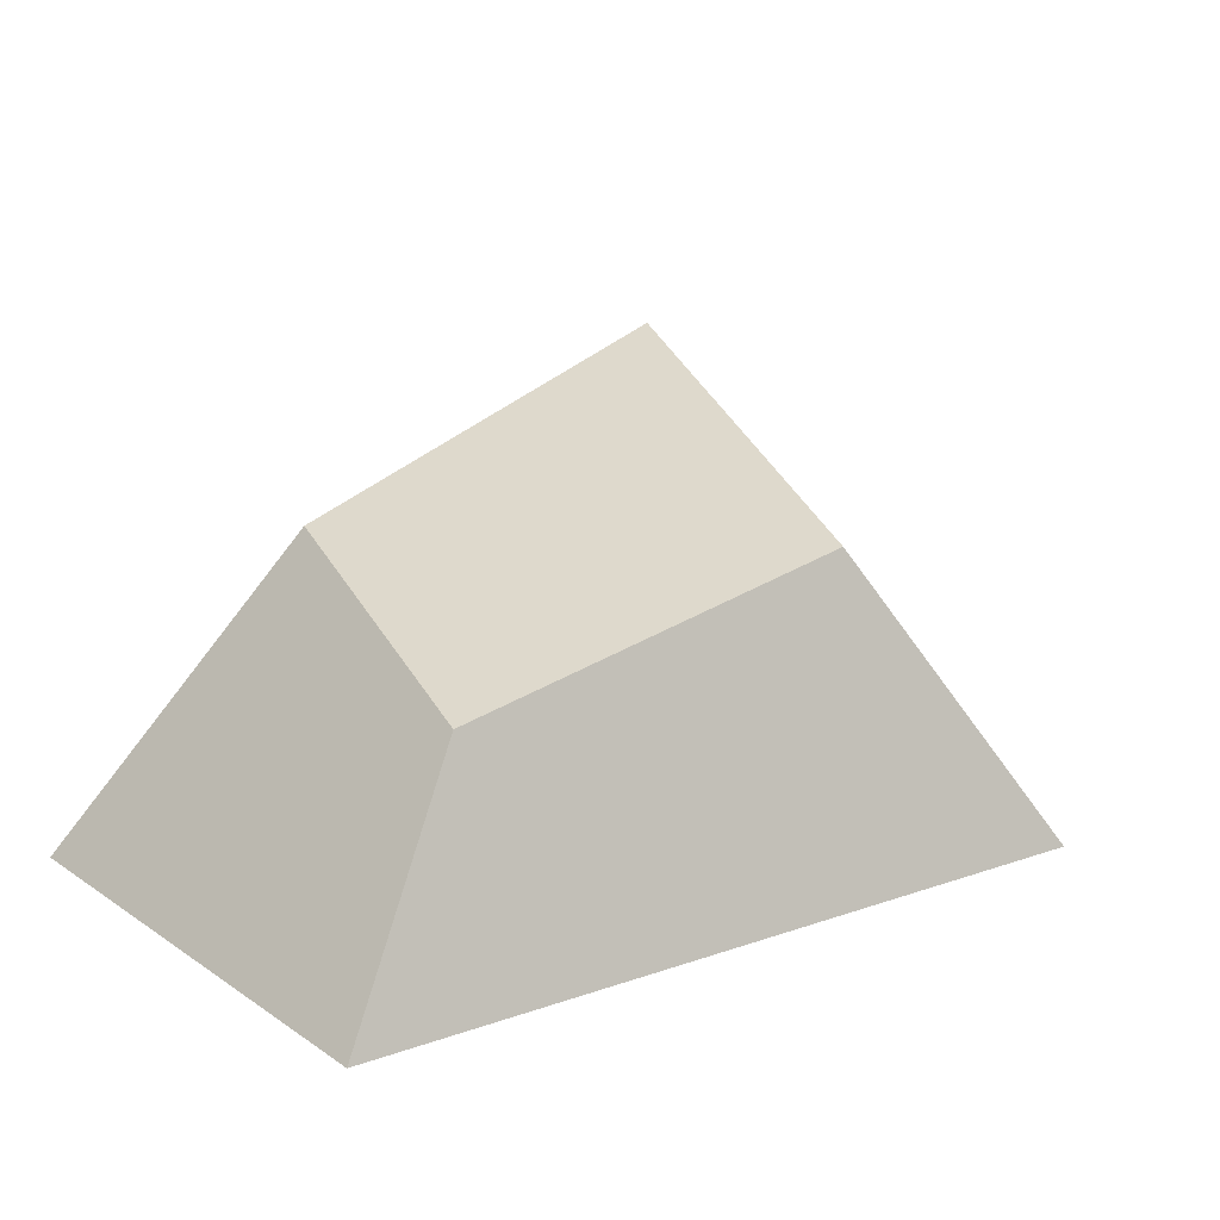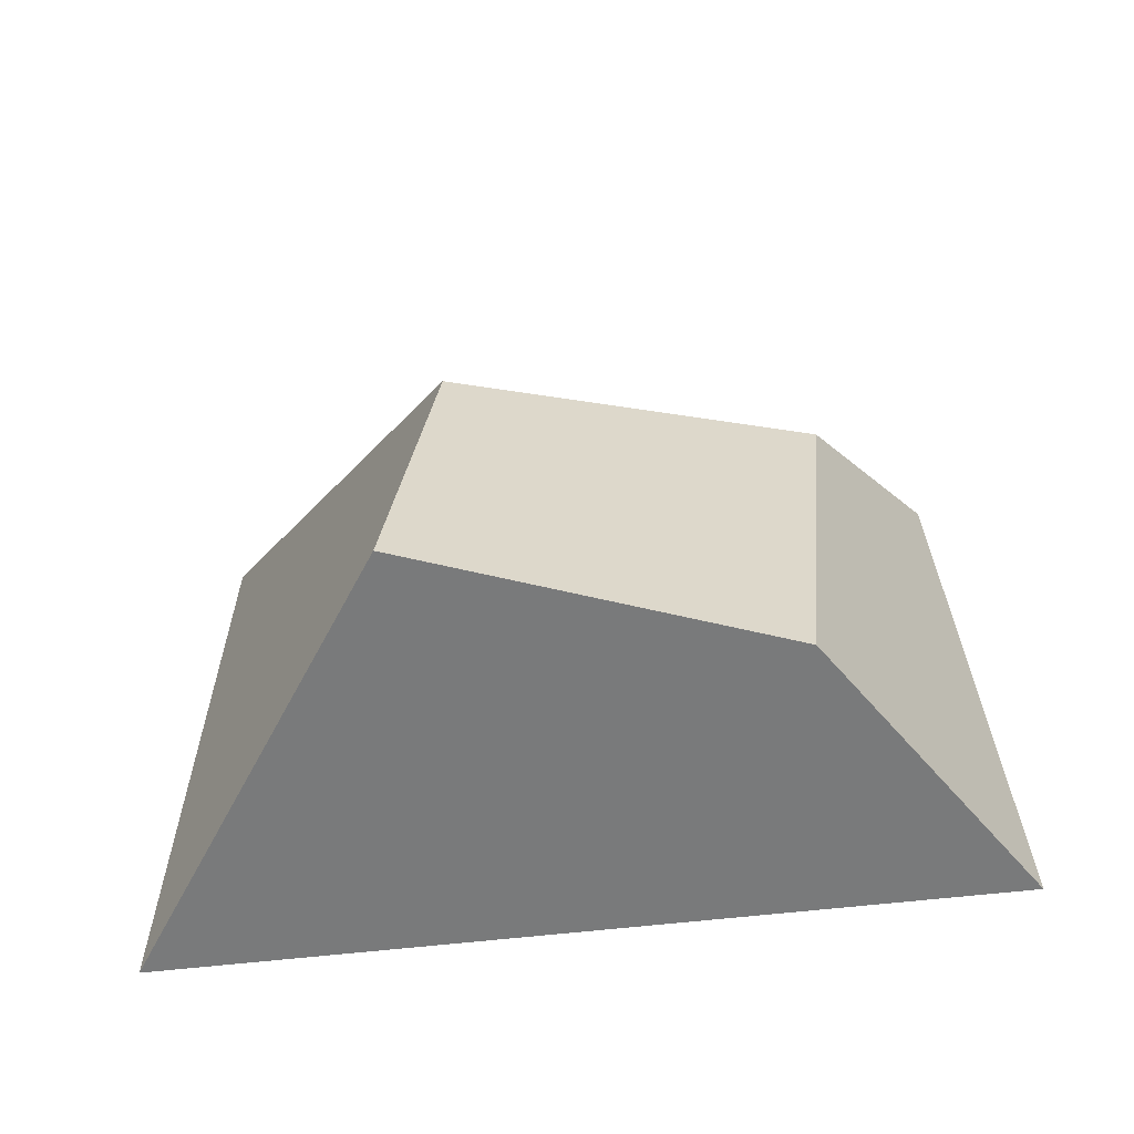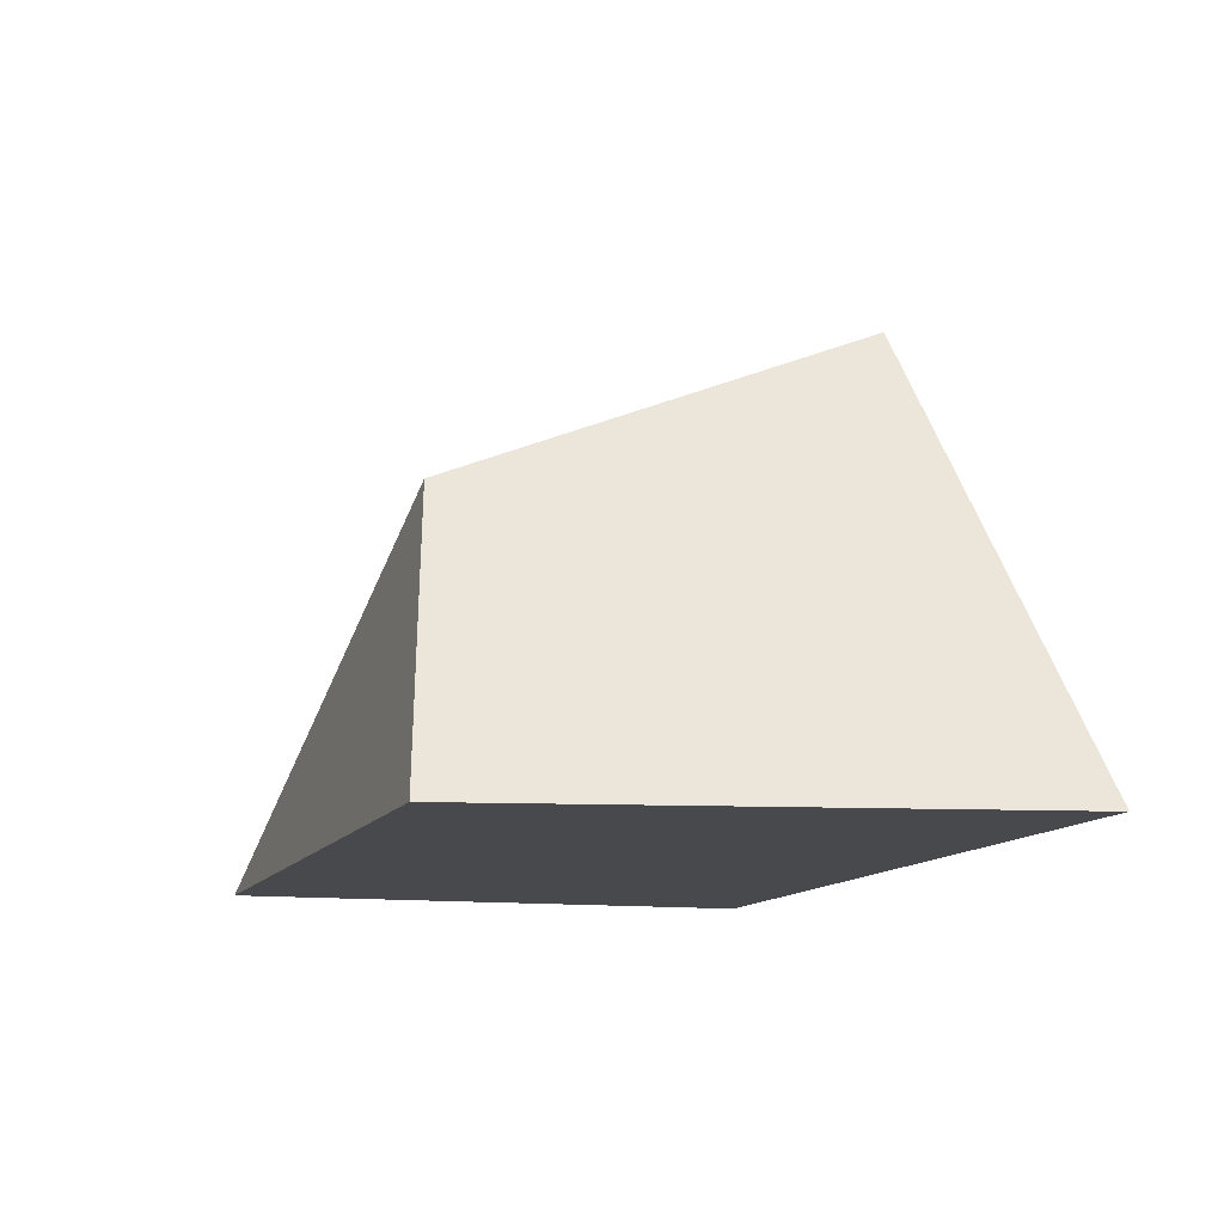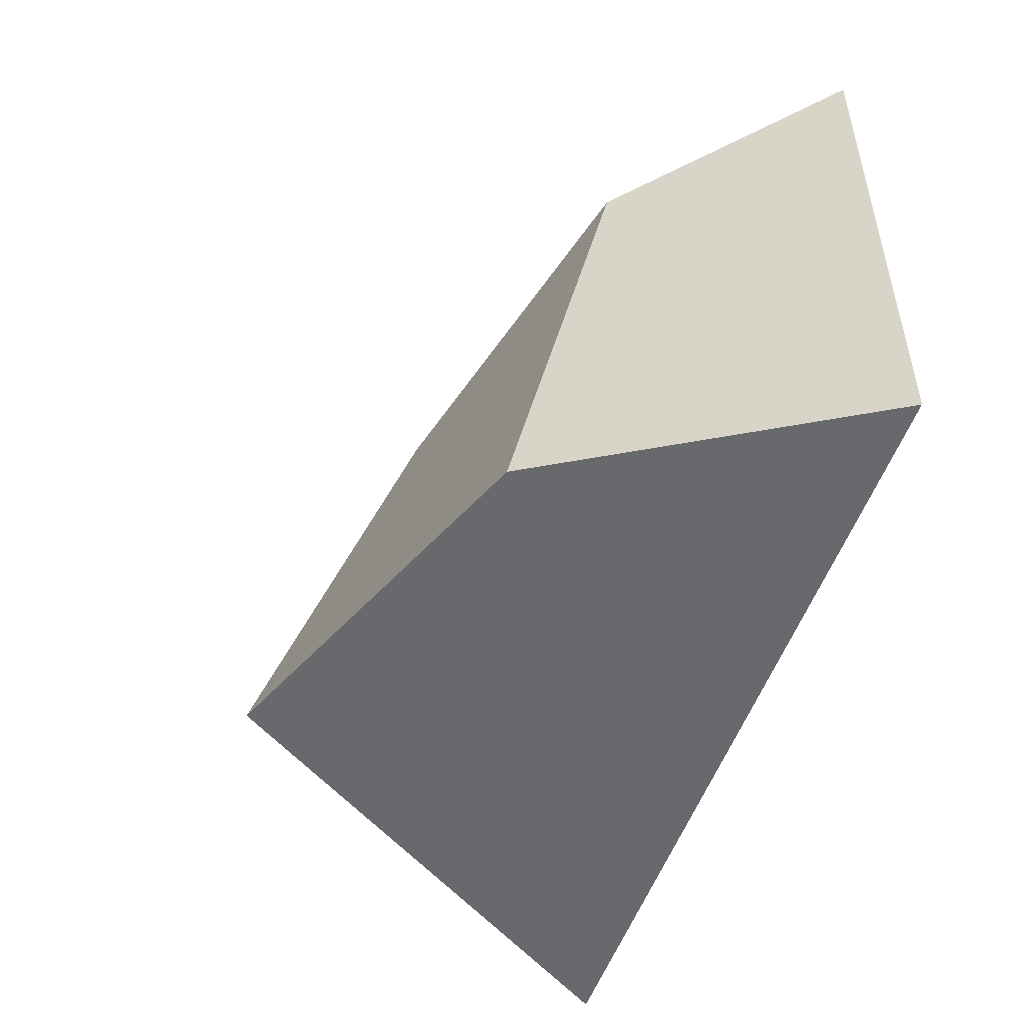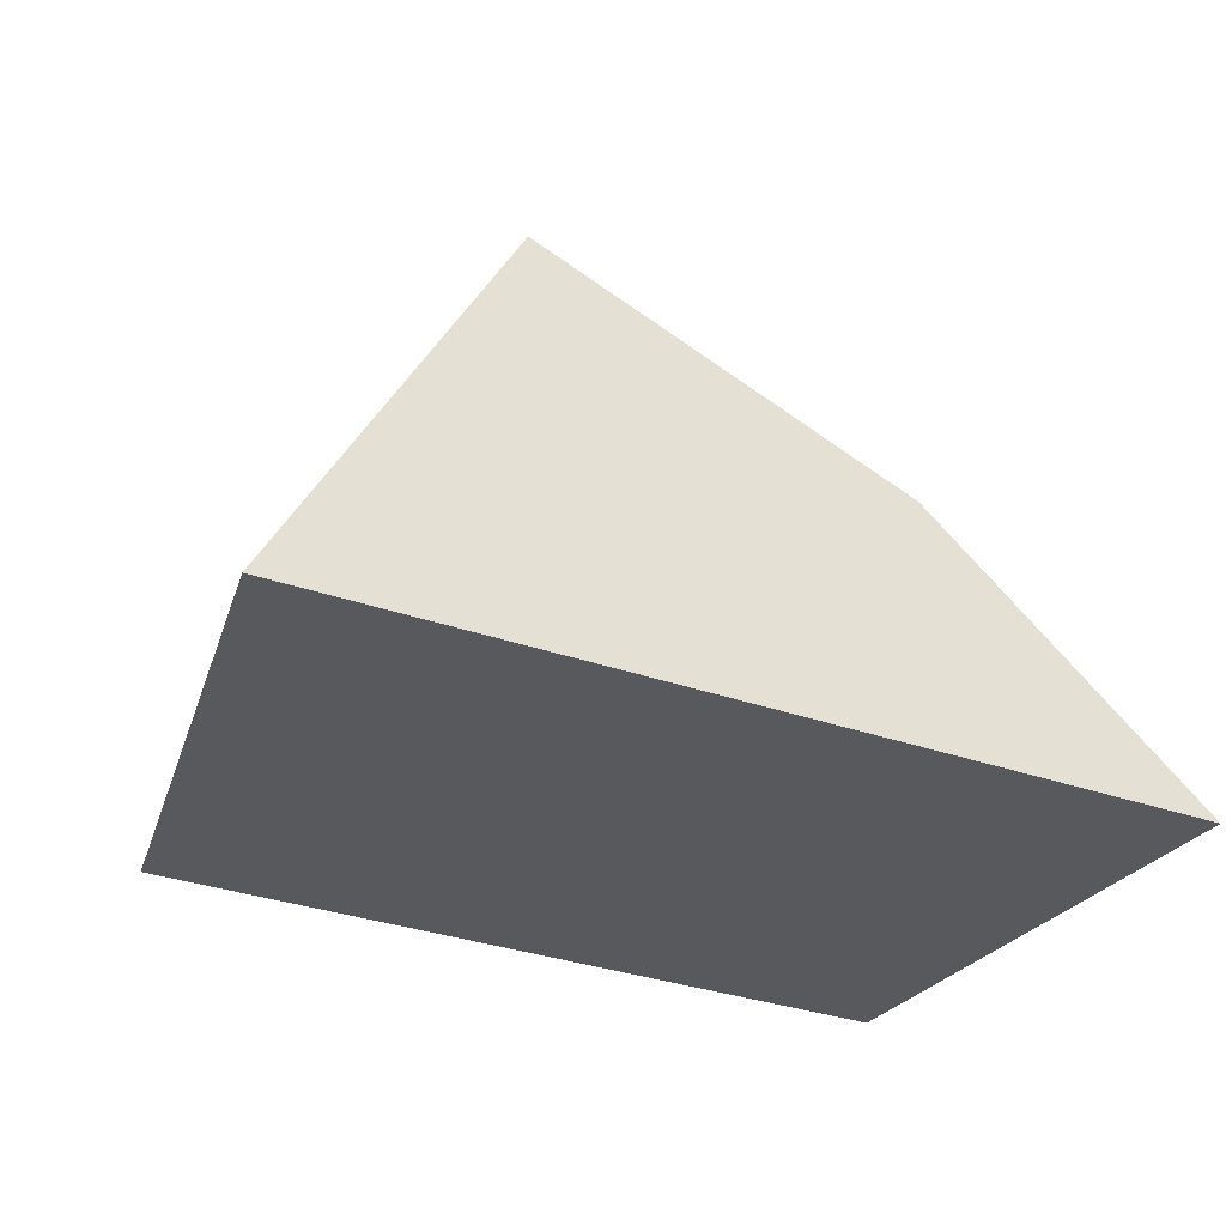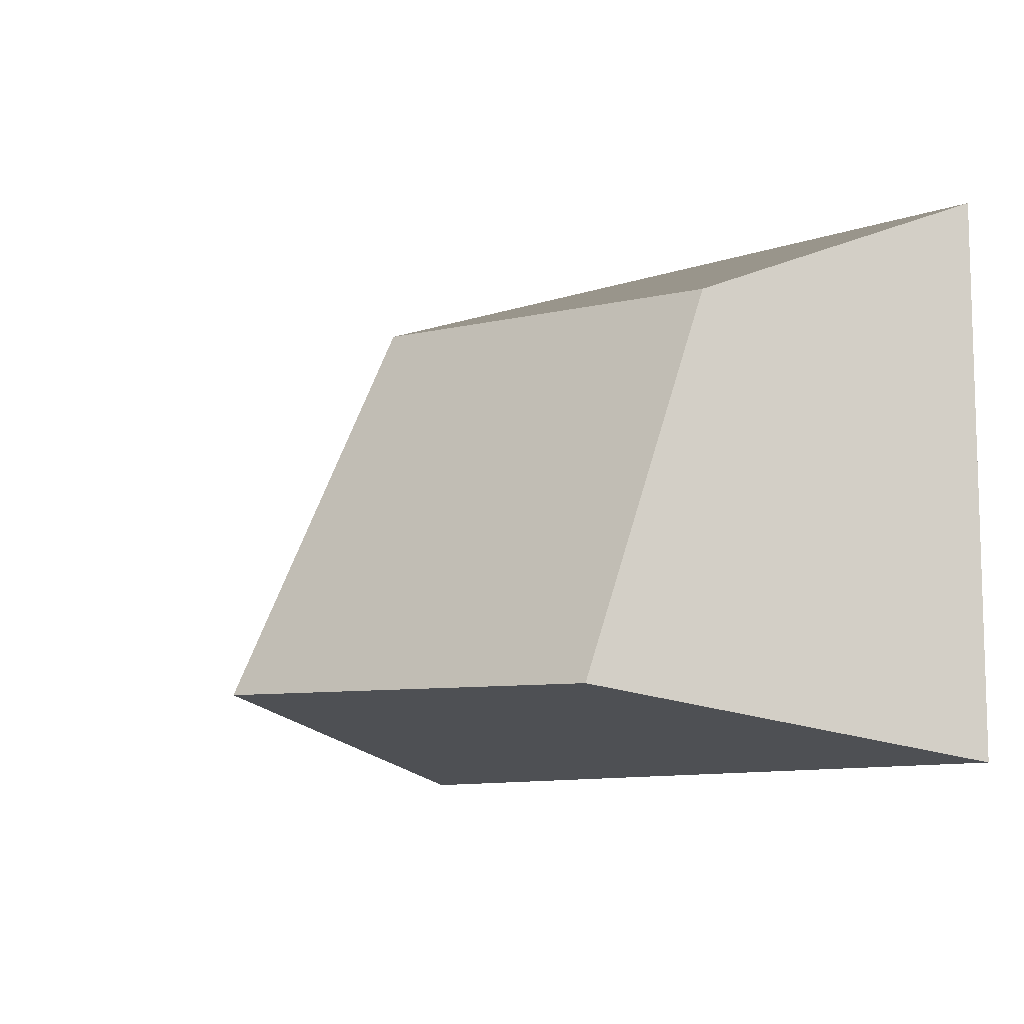
<metadata>
{"format":"obj","ext":"obj","renderer":"f3d","projection":"perspective","resolution":1024,"background":"white","views":[{"elev":14.8,"azim":-36.0,"up":"+Y"},{"elev":44.1,"azim":173.5,"up":"+Y"},{"elev":-12.0,"azim":73.1,"up":"+Y"},{"elev":-49.7,"azim":-107.6,"up":"+Z"},{"elev":-30.0,"azim":151.9,"up":"+Y"},{"elev":-9.3,"azim":-127.6,"up":"+Z"}]}
</metadata>
<code>
o Rock_01_Cube.006
v 0.4649 -0 0.3232
v -0.5157 -0 0.3434
v 0.1712 0.3896 0.2504
v -0.3213 0.268 0.2312
v 0.5943 -0 -0.3448
v -0.5157 -0 -0.3448
v 0.2743 0.57 -0.2448
v -0.219 0.373 -0.2503
f 6 2 4 8
f 5 1 2 6
f 8 4 3 7
f 7 3 1 5
f 2 1 3 4
f 6 8 7 5

</code>
